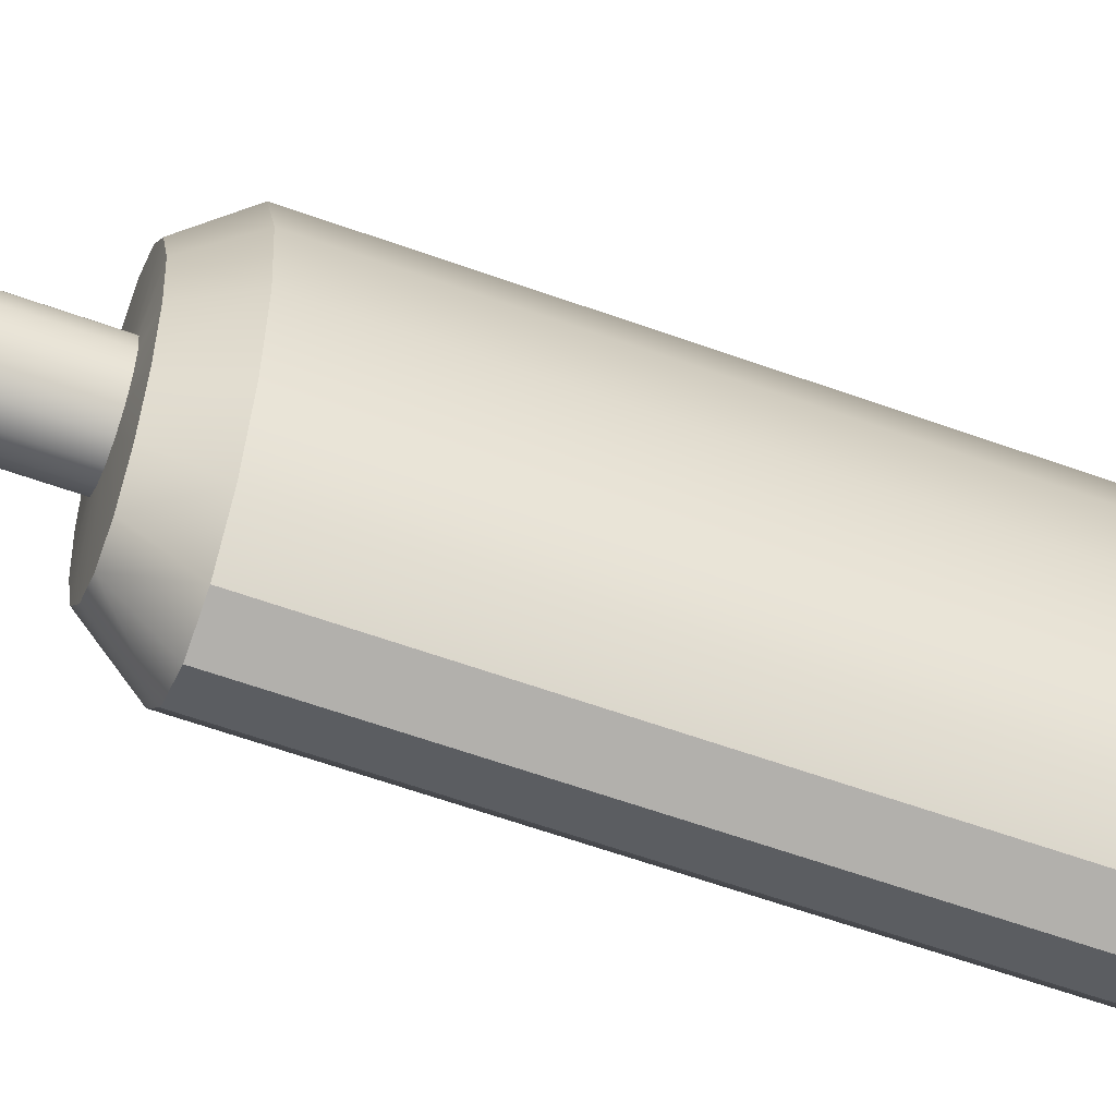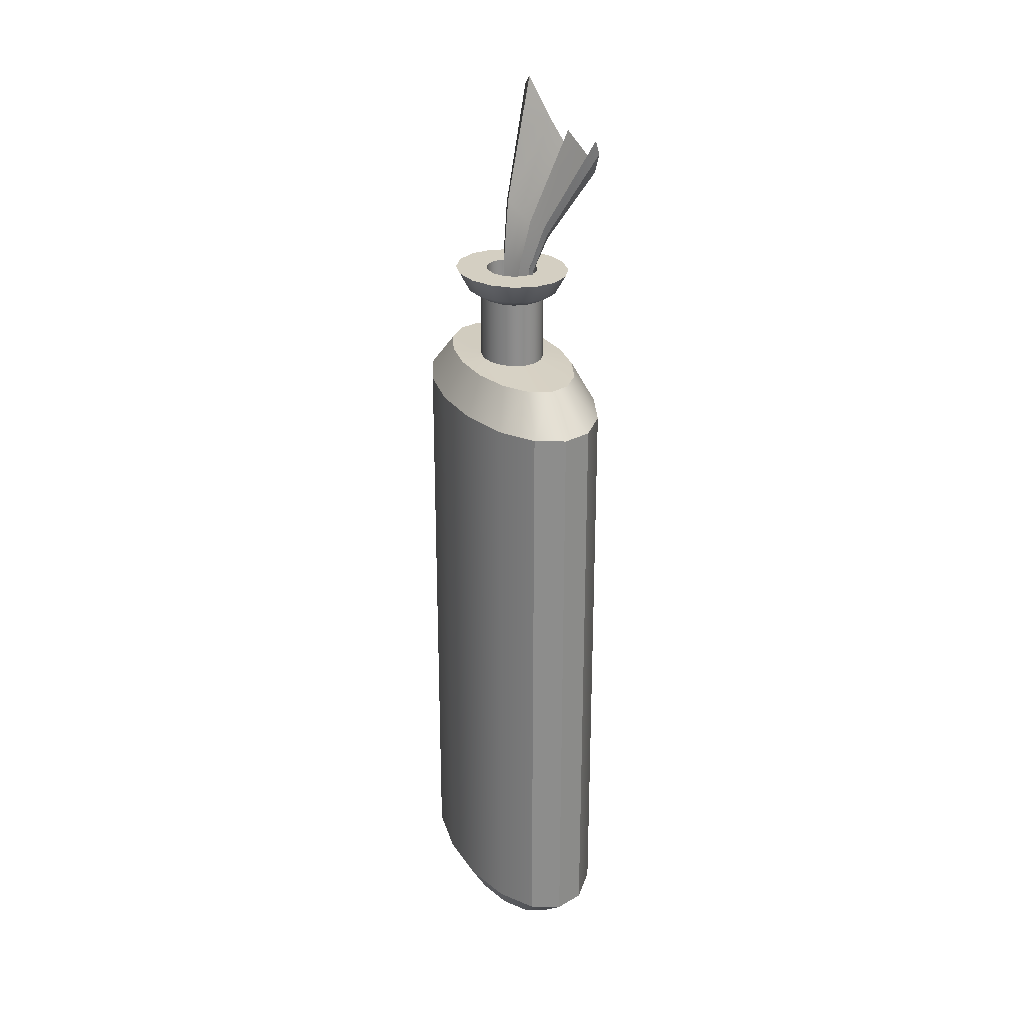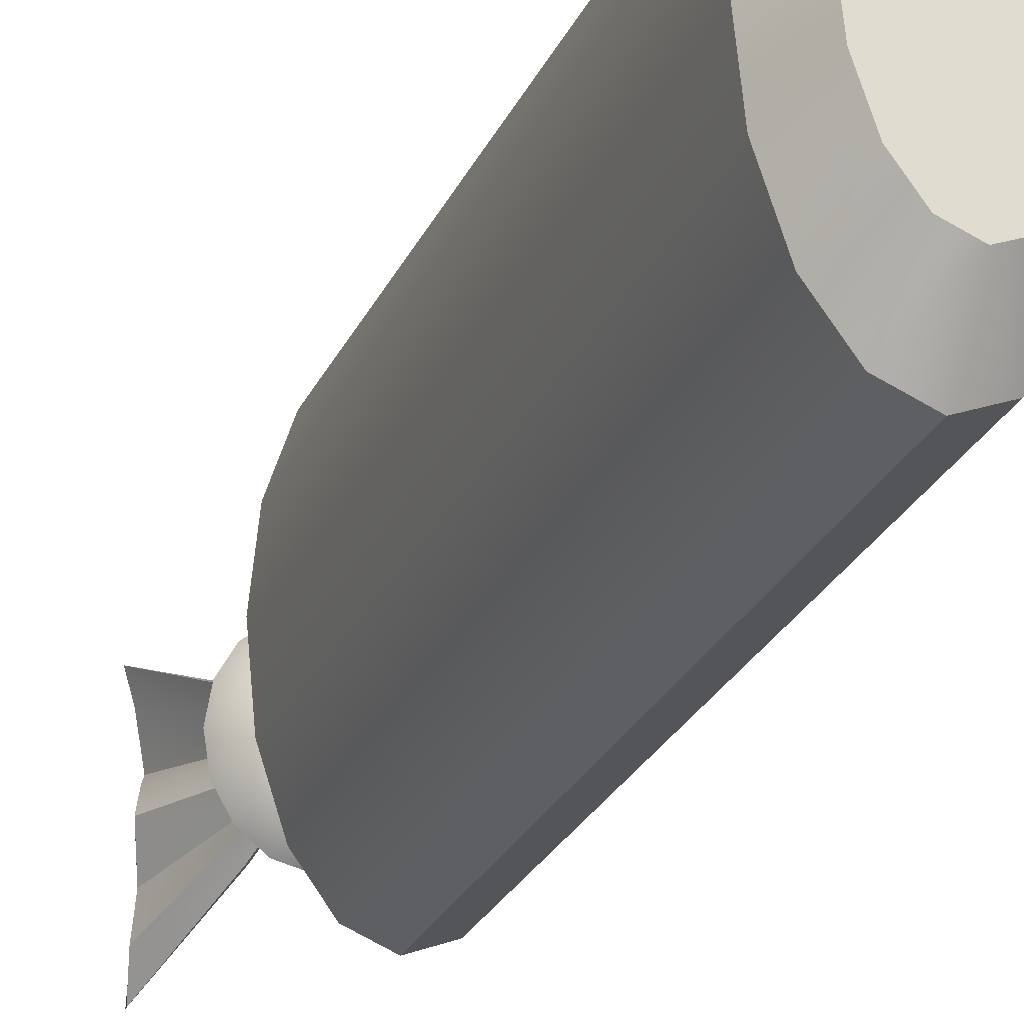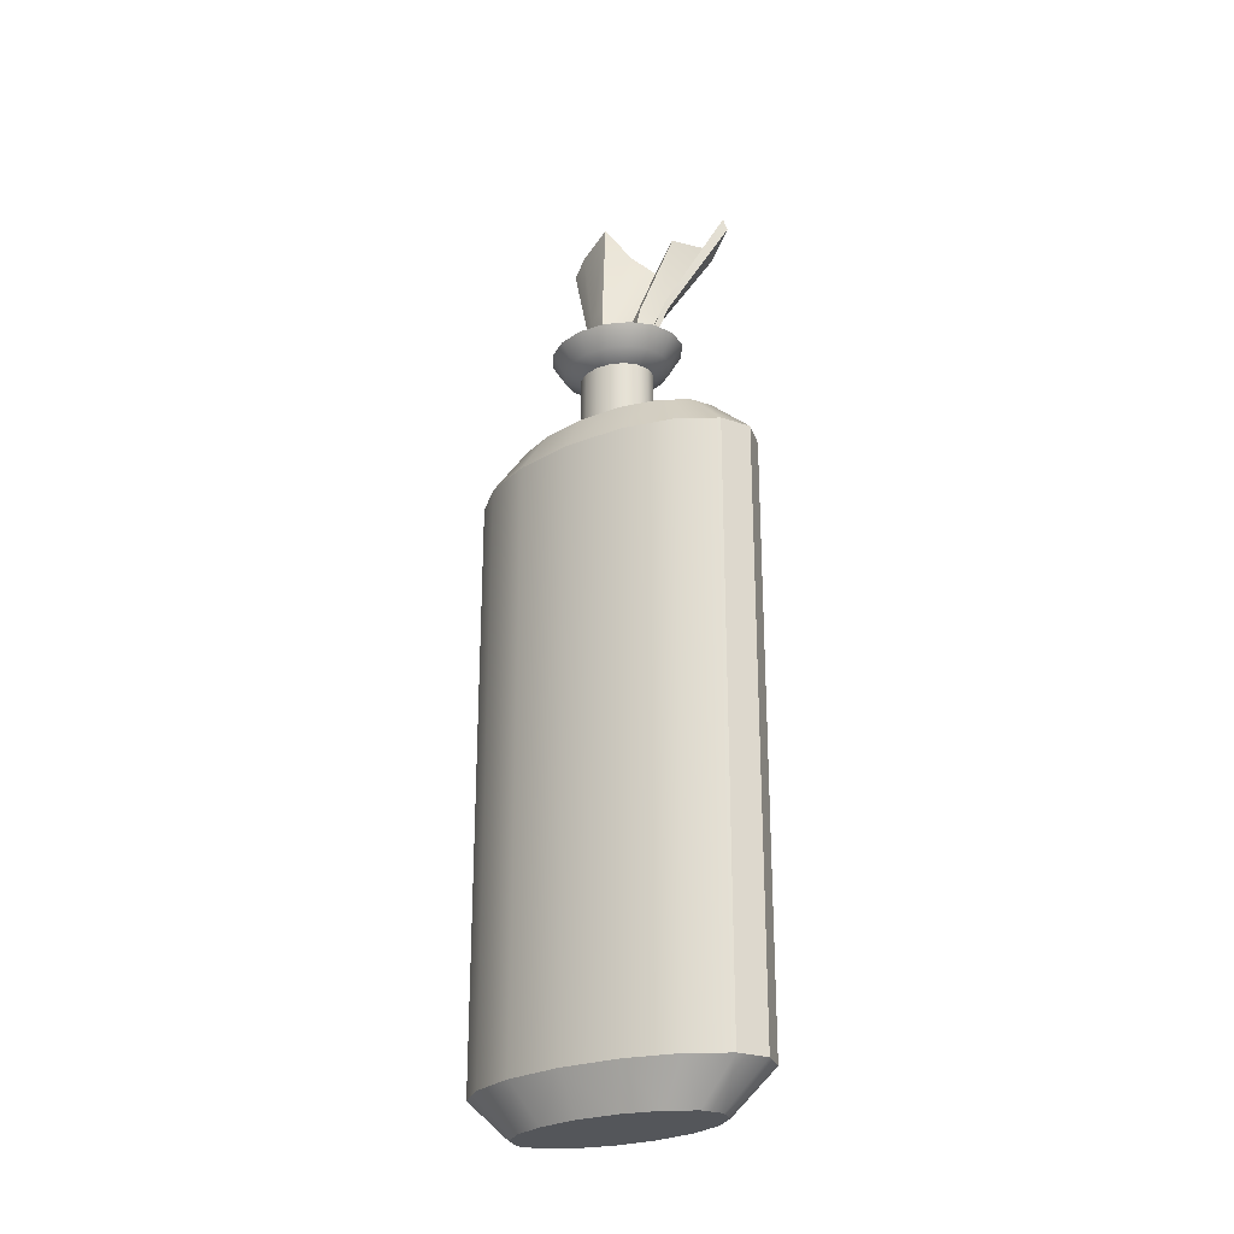
<metadata>
{"format":"obj","ext":"obj","renderer":"f3d","projection":"perspective","resolution":1024,"background":"white","views":[{"elev":-57.6,"azim":-110.8,"up":"+Z"},{"elev":25.4,"azim":159.6,"up":"+Y"},{"elev":-25.2,"azim":-19.9,"up":"+Z"},{"elev":-25.1,"azim":128.4,"up":"+Y"}]}
</metadata>
<code>
o Plane
v -0.1024 6.711 0.8908
v -0.08577 6.618 -0.5229
v -0.1214 6.441 -0.364
v -0.05241 6.605 -0.08181
v -0.1234 6.44 0.1322
v -0.06013 6.621 0.3098
v 0.03356 6.896 0.4876
v -0.03372 6.788 0.7483
v 0.1855 5.944 0.536
v 0.2644 5.567 0.3956
v 0.2762 5.216 0.3691
v 0.2369 4.476 0.3793
v 0.2042 4.475 -0.0412
v 0.2434 5.214 -0.02897
v 0.2313 5.566 -0.04272
v 0.1652 5.914 -0.1719
v 0.2249 5.96 0.4613
v 0.2644 6.008 0.3278
v 0.1998 5.924 0.2277
v 0.1562 5.871 0.1309
v 0.1933 5.916 0.03369
v 0.1327 5.848 -0.09049
v 0.2921 5.577 0.3521
v 0.3209 5.571 0.2632
v 0.2725 5.571 0.1944
v 0.2416 5.569 0.1261
v 0.2695 5.57 0.06255
v 0.2138 5.569 -0.004313
v 0.2981 5.218 0.3297
v 0.3265 5.219 0.2485
v 0.2825 5.218 0.1849
v 0.2555 5.216 0.121
v 0.2818 5.217 0.06213
v 0.2274 5.215 0.003155
v 0.2619 4.479 0.3377
v 0.2914 4.48 0.252
v 0.2453 4.479 0.185
v 0.2168 4.478 0.1177
v 0.2442 4.478 0.05568
v 0.1862 4.476 -0.006899
v -0.1357 6.653 0.8661
v -0.1052 6.528 -0.5473
v -0.149 6.352 -0.3716
v -0.08239 6.522 -0.08031
v -0.1497 6.349 0.1345
v -0.07967 6.543 0.3365
v 0.004302 6.811 0.4927
v -0.06655 6.725 0.7275
v 0.157 5.928 0.5187
v 0.2389 5.58 0.3801
v 0.2518 5.218 0.353
v 0.2082 4.464 0.3629
v 0.1776 4.482 -0.0562
v 0.218 5.207 -0.04383
v 0.2074 5.551 -0.05736
v 0.1437 5.868 -0.189
v 0.1962 5.94 0.4471
v 0.2361 5.97 0.3325
v 0.1775 5.886 0.2457
v 0.1295 5.828 0.1317
v 0.1643 5.881 0.03458
v 0.104 5.809 -0.09181
v 0.2655 5.586 0.3395
v 0.2916 5.573 0.2679
v 0.2492 5.565 0.2096
v 0.2145 5.561 0.1263
v 0.2413 5.567 0.06611
v 0.1845 5.558 -0.001346
v 0.2713 5.219 0.3168
v 0.2985 5.22 0.2535
v 0.2574 5.216 0.2
v 0.2269 5.215 0.1208
v 0.2534 5.215 0.06686
v 0.1979 5.21 0.007954
v 0.2318 4.471 0.3244
v 0.2594 4.481 0.2569
v 0.2178 4.484 0.2006
v 0.1854 4.483 0.1176
v 0.2128 4.479 0.0606
v 0.1553 4.479 -0.002058
v 0.291 0.02353 0.1706
v 0.291 0.02353 0.968
v 0.291 0.3044 1.304
v 0.291 4.535 1.304
v 0.291 4.81 0.996
v 0.291 4.825 0.449
v 0.291 5.312 0.449
v 0.291 5.377 0.5747
v 0.291 5.523 0.6698
v 0.1308 5.523 0.6318
v 0.291 0.02353 0.1706
v 0.441 0.02353 0.9073
v 0.5042 0.3044 1.218
v 0.5042 4.535 1.218
v 0.4463 4.81 0.9332
v 0.3804 4.825 0.4278
v 0.3804 5.312 0.4278
v 0.4208 5.377 0.5439
v 0.4513 5.523 0.6318
v -0.005107 5.523 0.5236
v 0.291 0.02353 0.1706
v 0.5682 0.02353 0.7345
v 0.685 0.3044 0.972
v 0.685 4.535 0.972
v 0.5779 4.81 0.7543
v 0.4562 4.825 0.3675
v 0.4562 5.312 0.3675
v 0.5307 5.377 0.4563
v 0.5872 5.523 0.5236
v -0.09589 5.523 0.3616
v 0.291 0.02353 0.1706
v 0.6532 0.02353 0.4758
v 0.8057 0.3044 0.6043
v 0.8057 4.535 0.6043
v 0.6659 4.81 0.4865
v 0.5068 4.825 0.2771
v 0.5068 5.312 0.2771
v 0.6042 5.377 0.3252
v 0.6779 5.523 0.3616
v -0.1278 5.523 0.1706
v 0.291 0.02353 0.1706
v 0.683 0.02353 0.1706
v 0.8481 0.3044 0.1706
v 0.8481 4.535 0.1706
v 0.6968 4.81 0.1706
v 0.5246 4.825 0.1706
v 0.5246 5.312 0.1706
v 0.63 5.377 0.1706
v 0.7098 5.523 0.1706
v -0.09589 5.523 -0.02044
v 0.291 0.02353 0.1706
v 0.6532 0.02353 -0.1346
v 0.8057 0.3044 -0.2631
v 0.8057 4.535 -0.2631
v 0.6659 4.81 -0.1453
v 0.5068 4.825 0.06405
v 0.5068 5.312 0.06405
v 0.6042 5.377 0.01596
v 0.6779 5.523 -0.02044
v -0.005107 5.523 -0.1824
v 0.291 0.02353 0.1706
v 0.5682 0.02353 -0.3933
v 0.685 0.3044 -0.6308
v 0.685 4.535 -0.6308
v 0.5779 4.81 -0.4131
v 0.4562 4.825 -0.02627
v 0.4562 5.312 -0.02627
v 0.5307 5.377 -0.1151
v 0.5872 5.523 -0.1824
v 0.1308 5.523 -0.2906
v 0.291 0.02353 0.1706
v 0.441 0.02353 -0.5661
v 0.5042 0.3044 -0.8764
v 0.5042 4.535 -0.8764
v 0.4463 4.81 -0.592
v 0.3804 4.825 -0.08662
v 0.3804 5.312 -0.08662
v 0.4208 5.377 -0.2027
v 0.4513 5.523 -0.2906
v 0.291 5.523 -0.3286
v 0.291 0.02353 0.1706
v 0.291 0.02353 -0.6268
v 0.291 0.3044 -0.9627
v 0.291 4.535 -0.9627
v 0.291 4.81 -0.6548
v 0.291 4.825 -0.1078
v 0.291 5.312 -0.1078
v 0.291 5.377 -0.2335
v 0.291 5.523 -0.3286
v 0.4513 5.523 -0.2906
v 0.291 0.02353 0.1706
v 0.141 0.02353 -0.5661
v 0.07783 0.3044 -0.8764
v 0.07783 4.535 -0.8764
v 0.1358 4.81 -0.592
v 0.2016 4.825 -0.08662
v 0.2016 5.312 -0.08662
v 0.1613 5.377 -0.2027
v 0.1308 5.523 -0.2906
v 0.5872 5.523 -0.1824
v 0.291 0.02353 0.1706
v 0.01384 0.02353 -0.3933
v -0.1029 0.3044 -0.6308
v -0.1029 4.535 -0.6308
v 0.004115 4.81 -0.4131
v 0.1259 4.825 -0.02627
v 0.1259 5.312 -0.02627
v 0.05132 5.377 -0.1151
v -0.005107 5.523 -0.1824
v 0.6779 5.523 -0.02044
v 0.291 0.02353 0.1706
v -0.07113 0.02353 -0.1346
v -0.2237 0.3044 -0.2631
v -0.2237 4.535 -0.2631
v -0.08384 4.81 -0.1453
v 0.07524 4.825 0.06405
v 0.07524 5.312 0.06405
v -0.02216 5.377 0.01596
v -0.09589 5.523 -0.02044
v 0.7098 5.523 0.1706
v 0.291 0.02353 0.1706
v -0.101 0.02353 0.1706
v -0.2661 0.3044 0.1706
v -0.2661 4.535 0.1706
v -0.1147 4.81 0.1706
v 0.05747 4.825 0.1706
v 0.05747 5.312 0.1706
v -0.04797 5.377 0.1706
v -0.1278 5.523 0.1706
v 0.6779 5.523 0.3616
v 0.291 0.02353 0.1706
v -0.07113 0.02353 0.4758
v -0.2237 0.3044 0.6043
v -0.2237 4.535 0.6043
v -0.08384 4.81 0.4865
v 0.07524 4.825 0.2771
v 0.07524 5.312 0.2771
v -0.02216 5.377 0.3252
v -0.09589 5.523 0.3616
v 0.5872 5.523 0.5236
v 0.291 0.02353 0.1706
v 0.01384 0.02353 0.7345
v -0.1029 0.3044 0.972
v -0.1029 4.535 0.972
v 0.004115 4.81 0.7543
v 0.1259 4.825 0.3675
v 0.1259 5.312 0.3675
v 0.05132 5.377 0.4563
v -0.005107 5.523 0.5236
v 0.4513 5.523 0.6318
v 0.291 0.02353 0.1706
v 0.141 0.02353 0.9073
v 0.07783 0.3044 1.218
v 0.07783 4.535 1.218
v 0.1358 4.81 0.9332
v 0.2016 4.825 0.4278
v 0.2016 5.312 0.4278
v 0.1613 5.377 0.5439
v 0.1308 5.523 0.6318
v 0.291 5.523 0.6698
v 0.291 5.523 0.3965
v 0.3636 5.523 0.3793
v 0.425 5.523 0.3303
v 0.4661 5.523 0.2571
v 0.4806 5.523 0.1706
v 0.4661 5.523 0.08414
v 0.425 5.523 0.01084
v 0.3636 5.523 -0.03813
v 0.291 5.523 -0.05533
v 0.2185 5.523 -0.03813
v 0.157 5.523 0.01084
v 0.1159 5.523 0.08414
v 0.1015 5.523 0.1706
v 0.1159 5.523 0.2571
v 0.157 5.523 0.3303
v 0.2185 5.523 0.3793
v 0.291 4.777 0.3965
v 0.3636 4.777 0.3793
v 0.425 4.777 0.3303
v 0.4661 4.777 0.2571
v 0.4806 4.777 0.1706
v 0.4661 4.777 0.08414
v 0.425 4.777 0.01084
v 0.3636 4.777 -0.03813
v 0.291 4.777 -0.05533
v 0.2185 4.777 -0.03813
v 0.157 4.777 0.01084
v 0.1159 4.777 0.08414
v 0.1015 4.777 0.1706
v 0.1159 4.777 0.2571
v 0.157 4.777 0.3303
v 0.2185 4.777 0.3793
v 0.2455 3.98 0.4992
v 0.1951 3.979 -0.1501
v 0.2841 3.985 0.435
v 0.3298 3.987 0.3026
v 0.2586 3.985 0.1991
v 0.2146 3.983 0.09516
v 0.2569 3.984 -0.000526
v 0.1673 3.981 -0.09714
v 0.2012 3.962 0.4738
v 0.1541 3.99 -0.1733
v 0.2377 3.972 0.4143
v 0.2803 3.989 0.3102
v 0.2161 3.993 0.2232
v 0.1661 3.992 0.09507
v 0.2083 3.985 0.007077
v 0.1196 3.985 -0.08967
f 3 16 2
f 22 15 16
f 28 14 15
f 34 13 14
f 9 8 1
f 17 7 8
f 18 6 7
f 19 5 6
f 5 21 4
f 4 22 3
f 10 17 9
f 23 18 17
f 24 19 18
f 25 20 19
f 20 27 21
f 21 28 22
f 11 23 10
f 29 24 23
f 30 25 24
f 31 26 25
f 26 33 27
f 33 28 27
f 11 35 29
f 29 36 30
f 36 31 30
f 37 32 31
f 32 39 33
f 39 34 33
f 43 56 62
f 62 55 68
f 68 54 74
f 74 53 80
f 48 49 41
f 47 57 48
f 46 58 47
f 45 59 46
f 45 61 60
f 44 62 61
f 57 50 49
f 58 63 57
f 59 64 58
f 60 65 59
f 60 67 66
f 61 68 67
f 63 51 50
f 64 69 63
f 65 70 64
f 66 71 65
f 66 73 72
f 68 73 67
f 51 75 52
f 69 76 75
f 71 76 70
f 72 77 71
f 72 79 78
f 74 79 73
f 1 48 41
f 2 56 42
f 3 42 43
f 3 44 4
f 5 44 45
f 5 46 6
f 6 47 7
f 8 47 48
f 9 41 49
f 10 49 50
f 11 50 51
f 12 51 52
f 13 54 14
f 14 55 15
f 16 55 56
f 81 92 82
f 91 102 92
f 101 112 102
f 111 122 112
f 131 122 121
f 141 132 131
f 151 142 141
f 161 152 151
f 161 172 162
f 171 182 172
f 181 192 182
f 191 202 192
f 211 202 201
f 221 212 211
f 231 222 221
f 81 232 231
f 82 93 83
f 92 103 93
f 102 113 103
f 112 123 113
f 132 123 122
f 142 133 132
f 152 143 142
f 162 153 152
f 162 173 163
f 172 183 173
f 182 193 183
f 192 203 193
f 212 203 202
f 222 213 212
f 232 223 222
f 82 233 232
f 93 84 83
f 103 94 93
f 113 104 103
f 123 114 113
f 123 134 124
f 133 144 134
f 143 154 144
f 153 164 154
f 163 174 164
f 173 184 174
f 183 194 184
f 193 204 194
f 213 204 203
f 223 214 213
f 233 224 223
f 83 234 233
f 94 85 84
f 104 95 94
f 114 105 104
f 124 115 114
f 124 135 125
f 134 145 135
f 144 155 145
f 154 165 155
f 174 165 164
f 184 175 174
f 194 185 184
f 204 195 194
f 204 215 205
f 214 225 215
f 224 235 225
f 234 85 235
f 95 86 85
f 105 96 95
f 115 106 105
f 125 116 115
f 125 136 126
f 135 146 136
f 145 156 146
f 155 166 156
f 175 166 165
f 185 176 175
f 195 186 185
f 205 196 195
f 205 216 206
f 215 226 216
f 225 236 226
f 235 86 236
f 96 87 86
f 106 97 96
f 116 107 106
f 126 117 116
f 126 137 127
f 136 147 137
f 146 157 147
f 156 167 157
f 166 177 167
f 176 187 177
f 186 197 187
f 196 207 197
f 216 207 206
f 226 217 216
f 236 227 226
f 86 237 236
f 87 98 88
f 97 108 98
f 107 118 108
f 117 128 118
f 137 128 127
f 147 138 137
f 157 148 147
f 167 158 157
f 167 178 168
f 177 188 178
f 187 198 188
f 197 208 198
f 217 208 207
f 227 218 217
f 237 228 227
f 87 238 237
f 98 89 88
f 98 109 99
f 108 119 109
f 118 129 119
f 138 129 128
f 148 139 138
f 158 149 148
f 158 169 159
f 168 179 169
f 178 189 179
f 188 199 189
f 198 209 199
f 218 209 208
f 228 219 218
f 238 229 228
f 88 239 238
f 139 200 129
f 109 230 99
f 89 90 239
f 219 120 209
f 189 150 179
f 159 180 149
f 129 210 119
f 99 240 89
f 239 100 229
f 209 130 199
f 179 160 169
f 149 190 139
f 119 220 109
f 229 110 219
f 199 140 189
f 169 170 159
f 249 159 169
f 199 251 189
f 255 219 229
f 119 243 109
f 247 139 149
f 179 249 169
f 209 252 199
f 256 229 239
f 99 241 89
f 129 244 119
f 248 149 159
f 189 250 179
f 254 209 219
f 241 239 89
f 109 242 99
f 246 129 139
f 247 262 246
f 271 254 255
f 248 263 247
f 272 255 256
f 249 264 248
f 258 241 242
f 257 256 241
f 250 265 249
f 259 242 243
f 251 266 250
f 260 243 244
f 252 267 251
f 261 244 245
f 253 268 252
f 246 261 245
f 270 253 254
f 257 236 86
f 272 226 236
f 271 216 226
f 270 206 216
f 268 206 269
f 267 196 268
f 266 186 267
f 265 176 266
f 265 156 166
f 264 146 156
f 263 136 146
f 262 126 136
f 260 126 261
f 259 116 260
f 258 106 259
f 257 96 258
f 12 275 35
f 52 283 281
f 35 276 36
f 75 284 283
f 36 277 37
f 76 285 284
f 38 277 278
f 78 285 77
f 39 278 279
f 12 281 273
f 79 286 78
f 40 279 280
f 53 274 282
f 80 287 79
f 13 280 274
f 53 288 80
f 286 287 278
f 3 22 16
f 22 28 15
f 28 34 14
f 34 40 13
f 9 17 8
f 17 18 7
f 18 19 6
f 19 20 5
f 5 20 21
f 4 21 22
f 10 23 17
f 23 24 18
f 24 25 19
f 25 26 20
f 20 26 27
f 21 27 28
f 11 29 23
f 29 30 24
f 30 31 25
f 31 32 26
f 26 32 33
f 33 34 28
f 11 12 35
f 29 35 36
f 36 37 31
f 37 38 32
f 32 38 39
f 39 40 34
f 43 42 56
f 62 56 55
f 68 55 54
f 74 54 53
f 48 57 49
f 47 58 57
f 46 59 58
f 45 60 59
f 45 44 61
f 44 43 62
f 57 63 50
f 58 64 63
f 59 65 64
f 60 66 65
f 60 61 67
f 61 62 68
f 63 69 51
f 64 70 69
f 65 71 70
f 66 72 71
f 66 67 73
f 68 74 73
f 51 69 75
f 69 70 76
f 71 77 76
f 72 78 77
f 72 73 79
f 74 80 79
f 1 8 48
f 2 16 56
f 3 2 42
f 3 43 44
f 5 4 44
f 5 45 46
f 6 46 47
f 8 7 47
f 9 1 41
f 10 9 49
f 11 10 50
f 12 11 51
f 13 53 54
f 14 54 55
f 16 15 55
f 81 91 92
f 91 101 102
f 101 111 112
f 111 121 122
f 131 132 122
f 141 142 132
f 151 152 142
f 161 162 152
f 161 171 172
f 171 181 182
f 181 191 192
f 191 201 202
f 211 212 202
f 221 222 212
f 231 232 222
f 81 82 232
f 82 92 93
f 92 102 103
f 102 112 113
f 112 122 123
f 132 133 123
f 142 143 133
f 152 153 143
f 162 163 153
f 162 172 173
f 172 182 183
f 182 192 193
f 192 202 203
f 212 213 203
f 222 223 213
f 232 233 223
f 82 83 233
f 93 94 84
f 103 104 94
f 113 114 104
f 123 124 114
f 123 133 134
f 133 143 144
f 143 153 154
f 153 163 164
f 163 173 174
f 173 183 184
f 183 193 194
f 193 203 204
f 213 214 204
f 223 224 214
f 233 234 224
f 83 84 234
f 94 95 85
f 104 105 95
f 114 115 105
f 124 125 115
f 124 134 135
f 134 144 145
f 144 154 155
f 154 164 165
f 174 175 165
f 184 185 175
f 194 195 185
f 204 205 195
f 204 214 215
f 214 224 225
f 224 234 235
f 234 84 85
f 95 96 86
f 105 106 96
f 115 116 106
f 125 126 116
f 125 135 136
f 135 145 146
f 145 155 156
f 155 165 166
f 175 176 166
f 185 186 176
f 195 196 186
f 205 206 196
f 205 215 216
f 215 225 226
f 225 235 236
f 235 85 86
f 96 97 87
f 106 107 97
f 116 117 107
f 126 127 117
f 126 136 137
f 136 146 147
f 146 156 157
f 156 166 167
f 166 176 177
f 176 186 187
f 186 196 197
f 196 206 207
f 216 217 207
f 226 227 217
f 236 237 227
f 86 87 237
f 87 97 98
f 97 107 108
f 107 117 118
f 117 127 128
f 137 138 128
f 147 148 138
f 157 158 148
f 167 168 158
f 167 177 178
f 177 187 188
f 187 197 198
f 197 207 208
f 217 218 208
f 227 228 218
f 237 238 228
f 87 88 238
f 98 99 89
f 98 108 109
f 108 118 119
f 118 128 129
f 138 139 129
f 148 149 139
f 158 159 149
f 158 168 169
f 168 178 179
f 178 188 189
f 188 198 199
f 198 208 209
f 218 219 209
f 228 229 219
f 238 239 229
f 88 89 239
f 139 190 200
f 109 220 230
f 89 240 90
f 219 110 120
f 189 140 150
f 159 170 180
f 129 200 210
f 99 230 240
f 239 90 100
f 209 120 130
f 179 150 160
f 149 180 190
f 119 210 220
f 229 100 110
f 199 130 140
f 169 160 170
f 249 248 159
f 199 252 251
f 255 254 219
f 119 244 243
f 247 246 139
f 179 250 249
f 209 253 252
f 256 255 229
f 99 242 241
f 129 245 244
f 248 247 149
f 189 251 250
f 254 253 209
f 241 256 239
f 109 243 242
f 246 245 129
f 247 263 262
f 271 270 254
f 248 264 263
f 272 271 255
f 249 265 264
f 258 257 241
f 257 272 256
f 250 266 265
f 259 258 242
f 251 267 266
f 260 259 243
f 252 268 267
f 261 260 244
f 253 269 268
f 246 262 261
f 270 269 253
f 257 272 236
f 272 271 226
f 271 270 216
f 270 269 206
f 268 196 206
f 267 186 196
f 266 176 186
f 265 166 176
f 265 264 156
f 264 263 146
f 263 262 136
f 262 261 126
f 260 116 126
f 259 106 116
f 258 96 106
f 257 86 96
f 12 273 275
f 52 75 283
f 35 275 276
f 75 76 284
f 36 276 277
f 76 77 285
f 38 37 277
f 78 286 285
f 39 38 278
f 12 52 281
f 79 287 286
f 40 39 279
f 53 13 274
f 80 288 287
f 13 40 280
f 53 282 288
f 282 274 280
f 276 275 284
f 275 273 283
f 284 275 283
f 273 281 283
f 284 285 277
f 285 286 278
f 277 285 278
f 288 282 280
f 287 288 280
f 287 280 279
f 287 279 278
f 276 284 277

</code>
